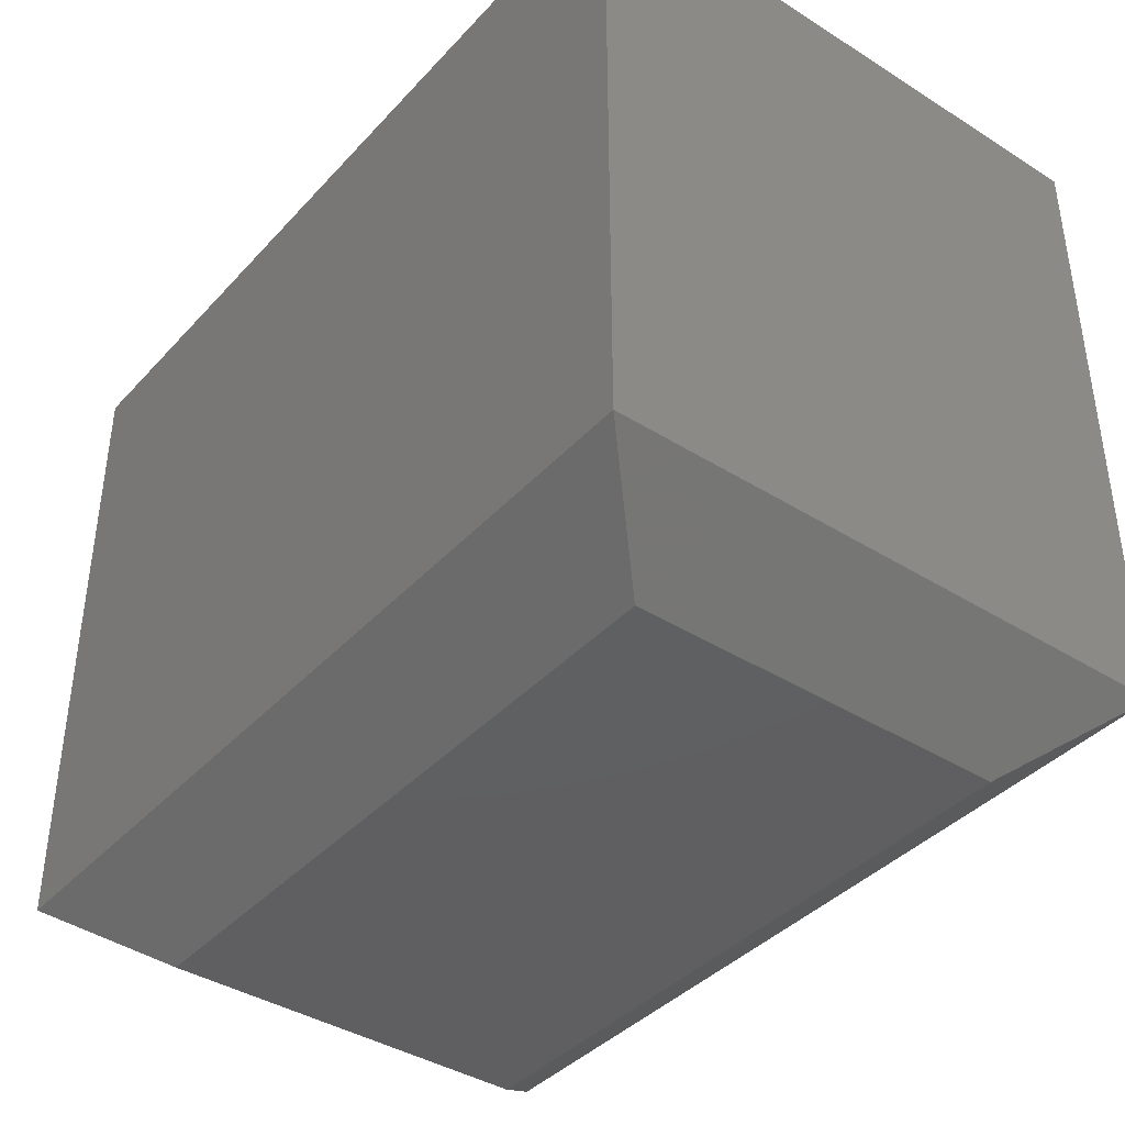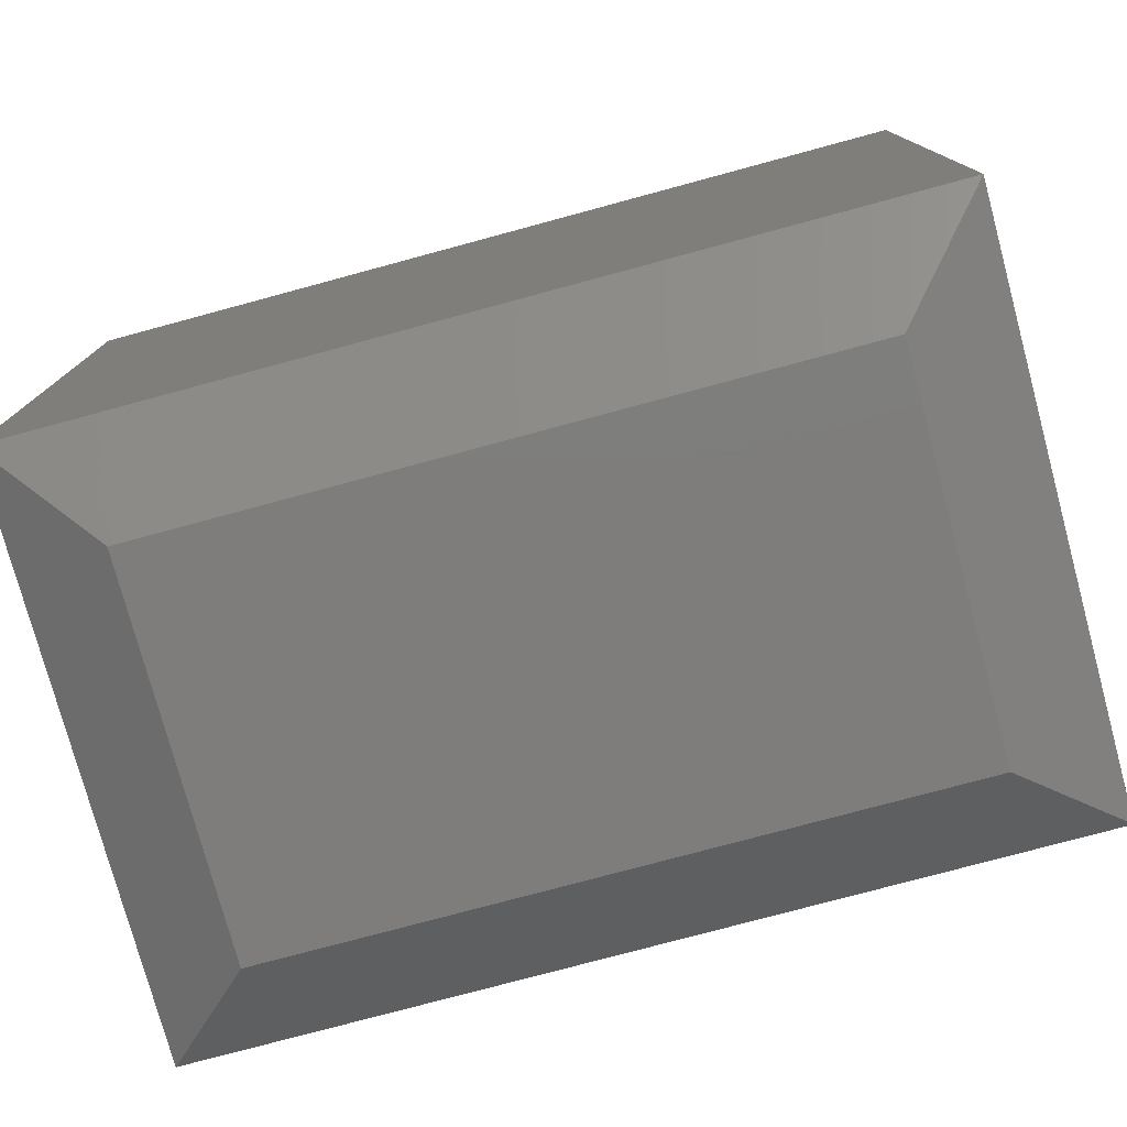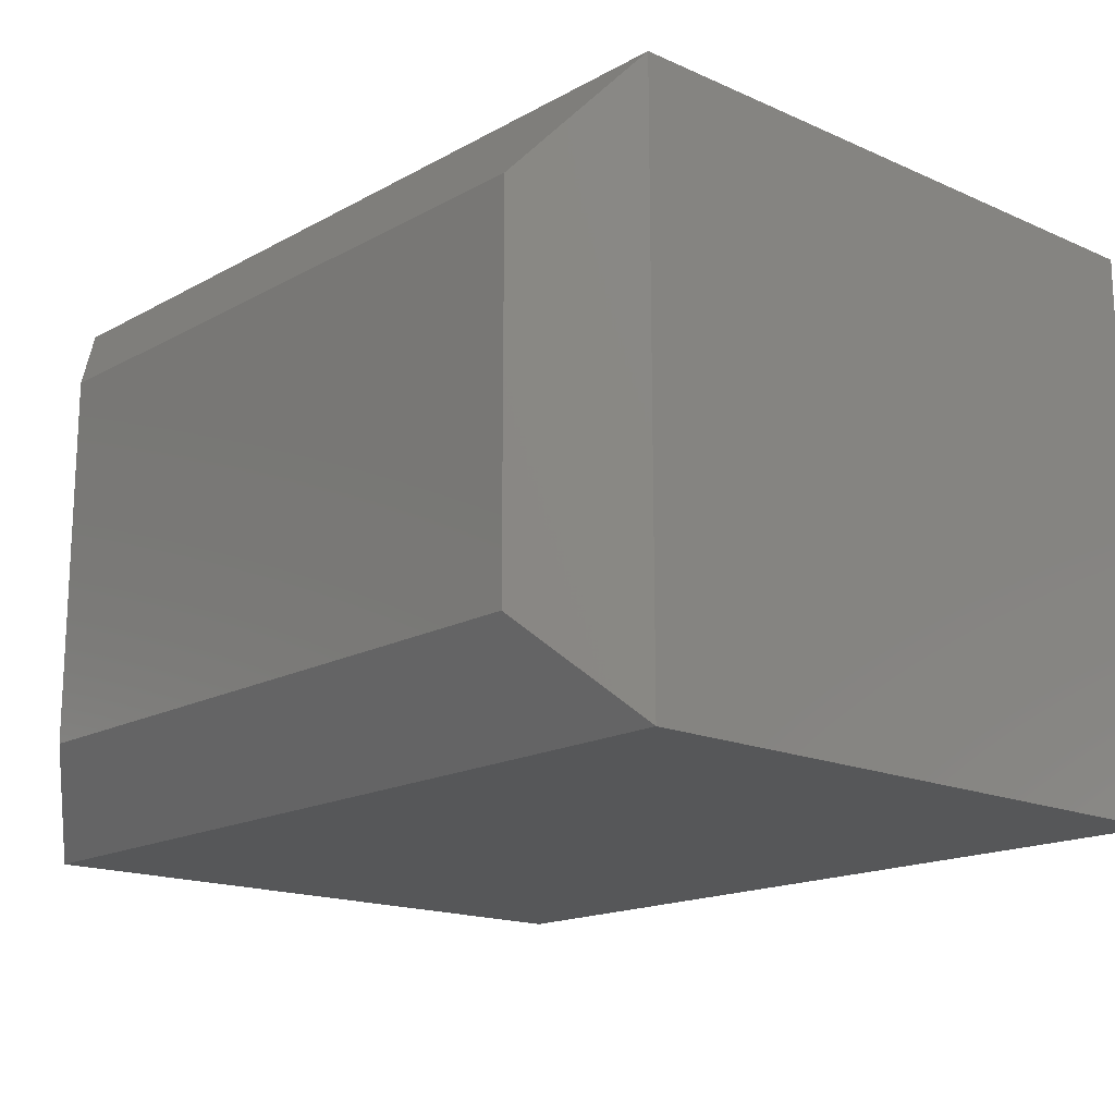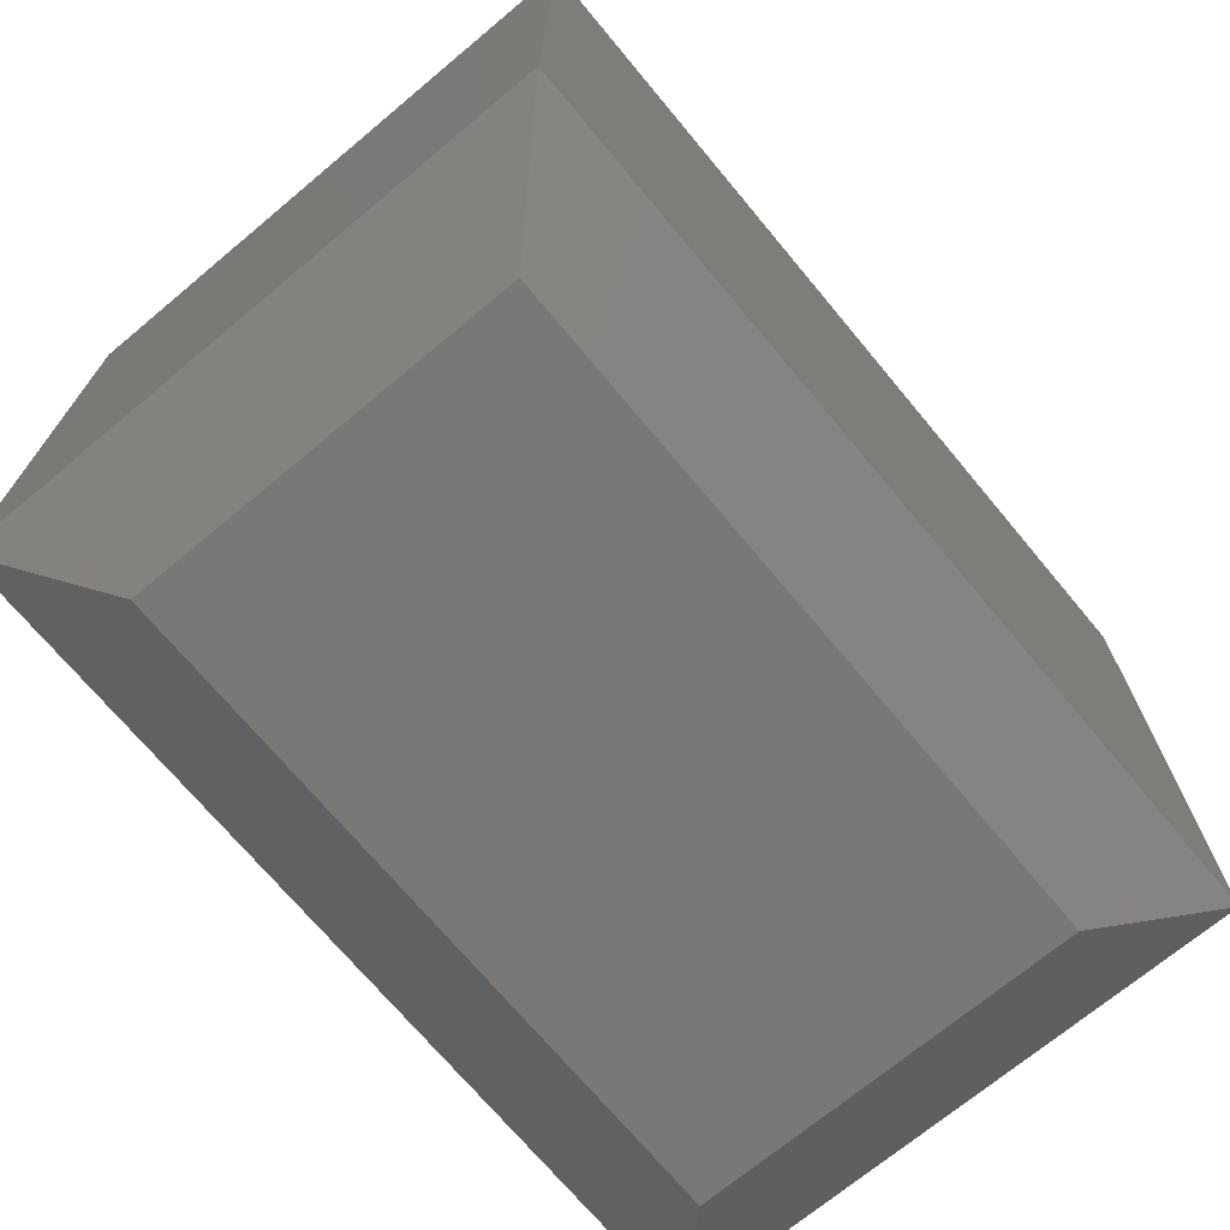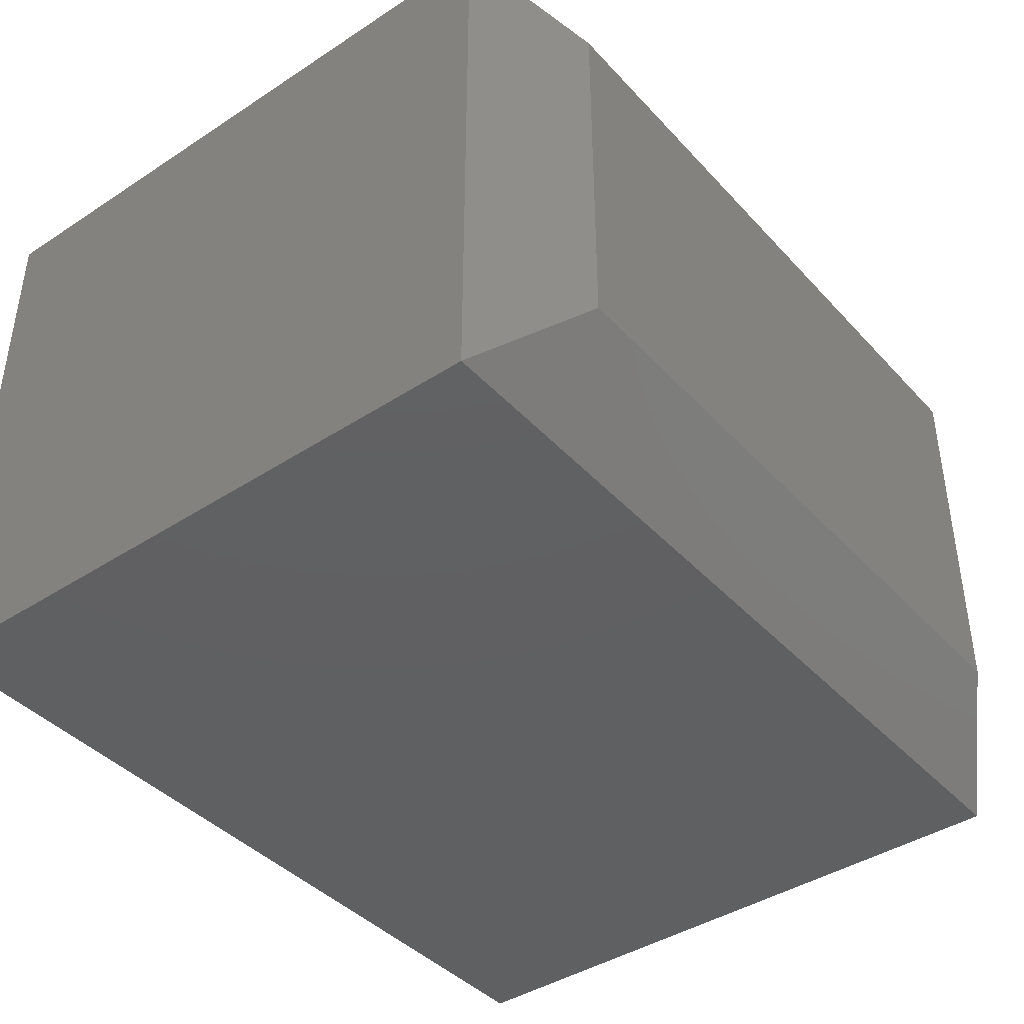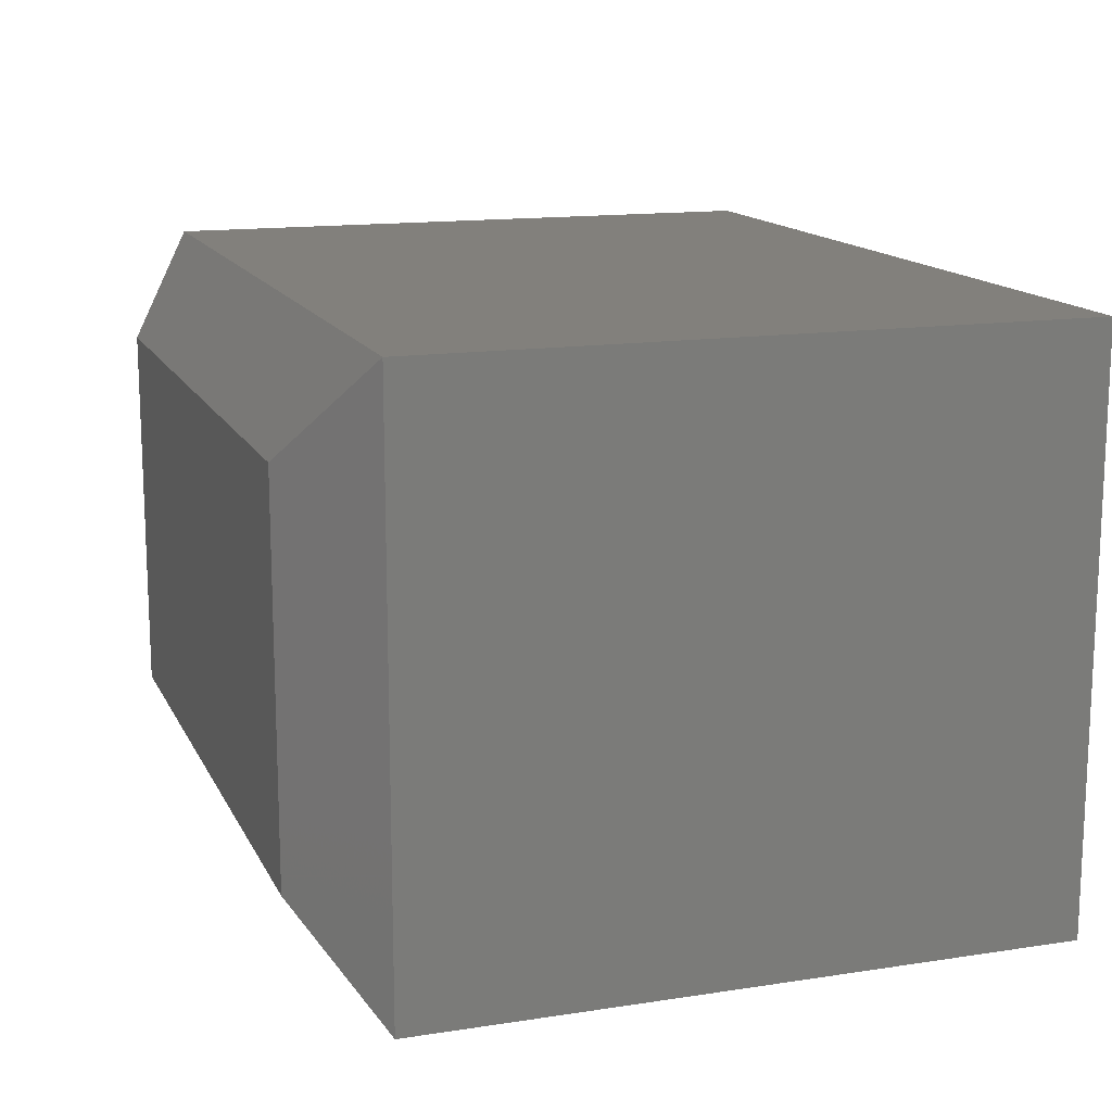
<metadata>
{"format":"stl","ext":"stl","renderer":"f3d","projection":"perspective","resolution":1024,"background":"white","views":[{"elev":-39.9,"azim":-127.8,"up":"+Z"},{"elev":-77.2,"azim":-164.9,"up":"+Z"},{"elev":-16.6,"azim":-132.0,"up":"+Y"},{"elev":-71.1,"azim":-50.2,"up":"+Z"},{"elev":-41.4,"azim":128.3,"up":"+Y"},{"elev":14.4,"azim":-108.6,"up":"+Y"}]}
</metadata>
<code>
# stl→obj: 12 verts, 20 faces
v -5.168e-17 -0.5 0.0625
v 0.75 -0.5 0.0625
v 3.819e-17 -0.5 0.6237
v 0.75 -0.5 0.6237
v 3.827e-18 0 0.0625
v 3.819e-17 0 0.6237
v 0.75 0 0.0625
v 0.75 0 0.6237
v 0.08594 -0.4141 -5.262e-18
v 0.08594 -0.08594 -5.262e-18
v 0.6641 -0.4141 -4.066e-17
v 0.6641 -0.08594 -4.066e-17
f 1 2 3
f 3 2 4
f 5 6 7
f 7 6 8
f 3 6 1
f 1 6 5
f 2 7 4
f 4 7 8
f 9 10 11
f 11 10 12
f 1 5 9
f 9 5 10
f 7 12 5
f 5 12 10
f 7 2 12
f 12 2 11
f 2 1 11
f 11 1 9
f 4 8 3
f 3 8 6

</code>
